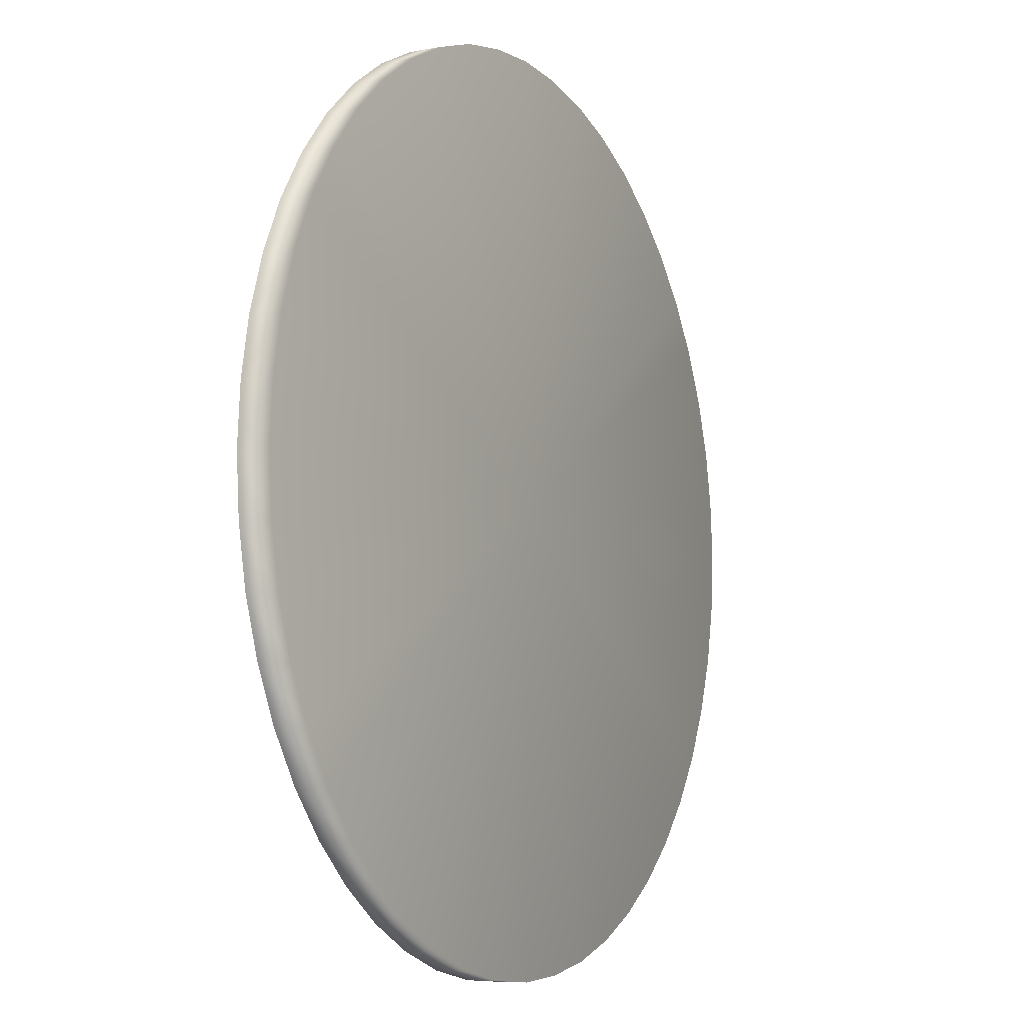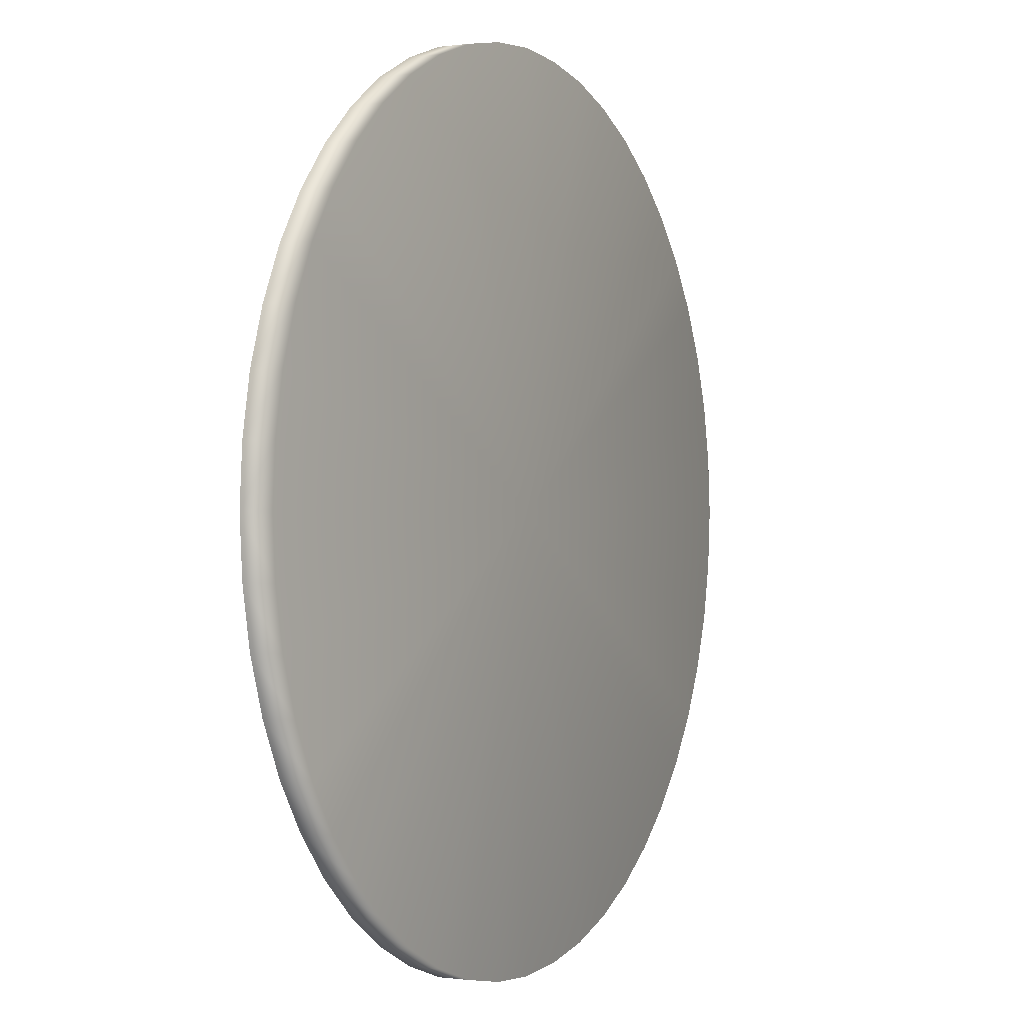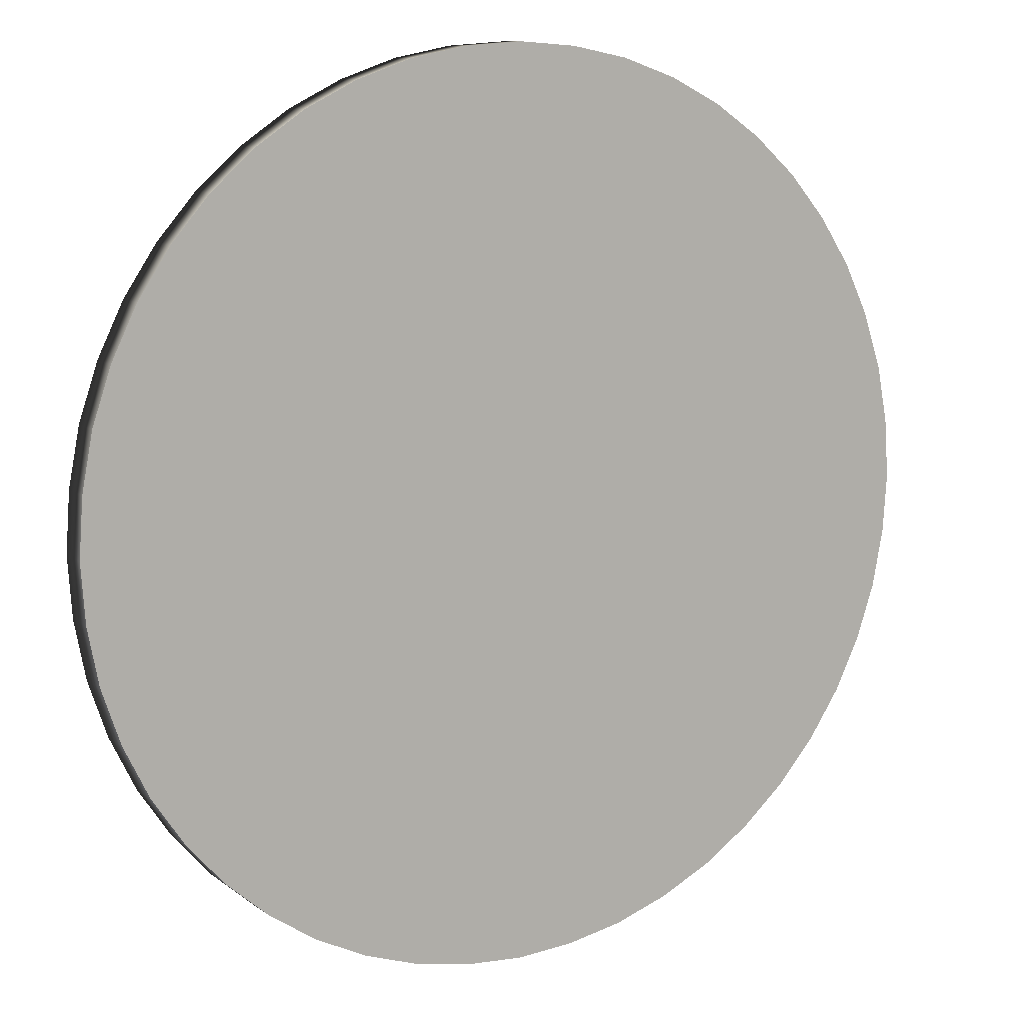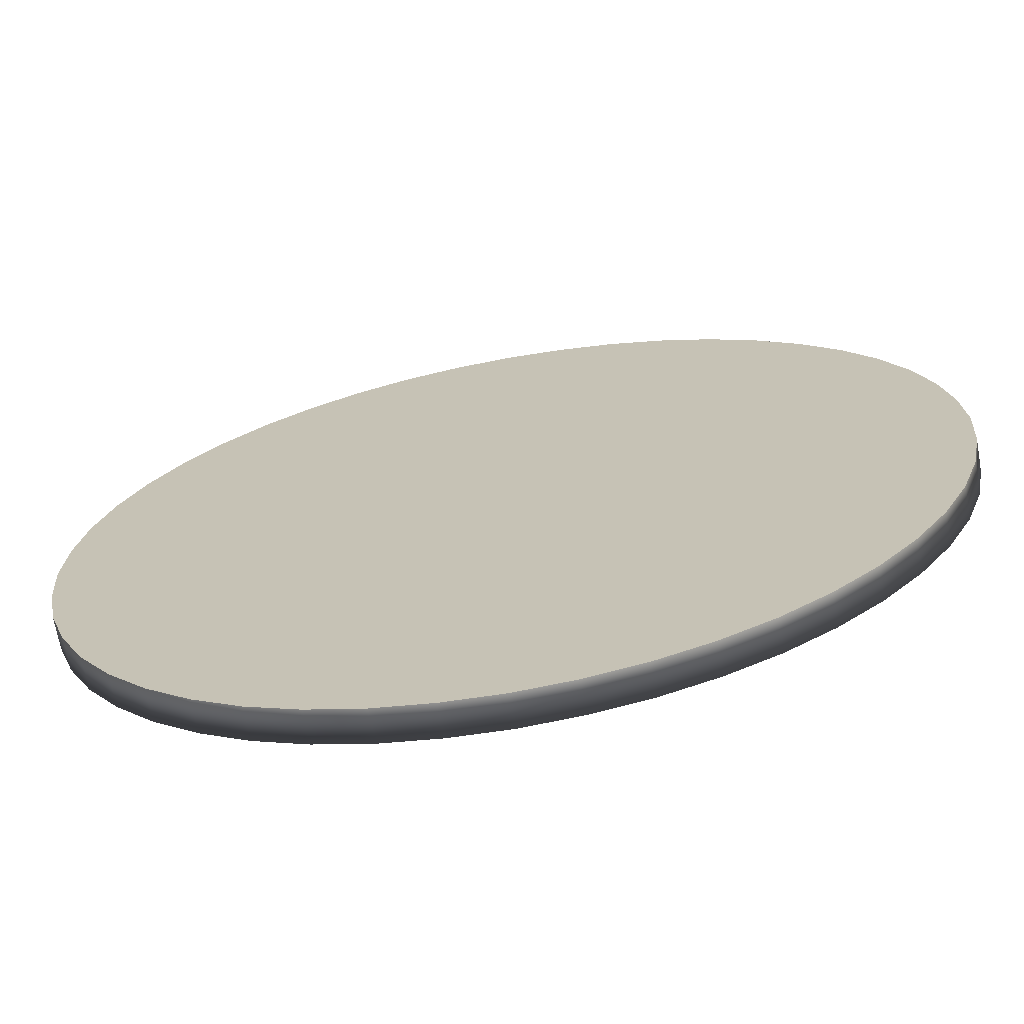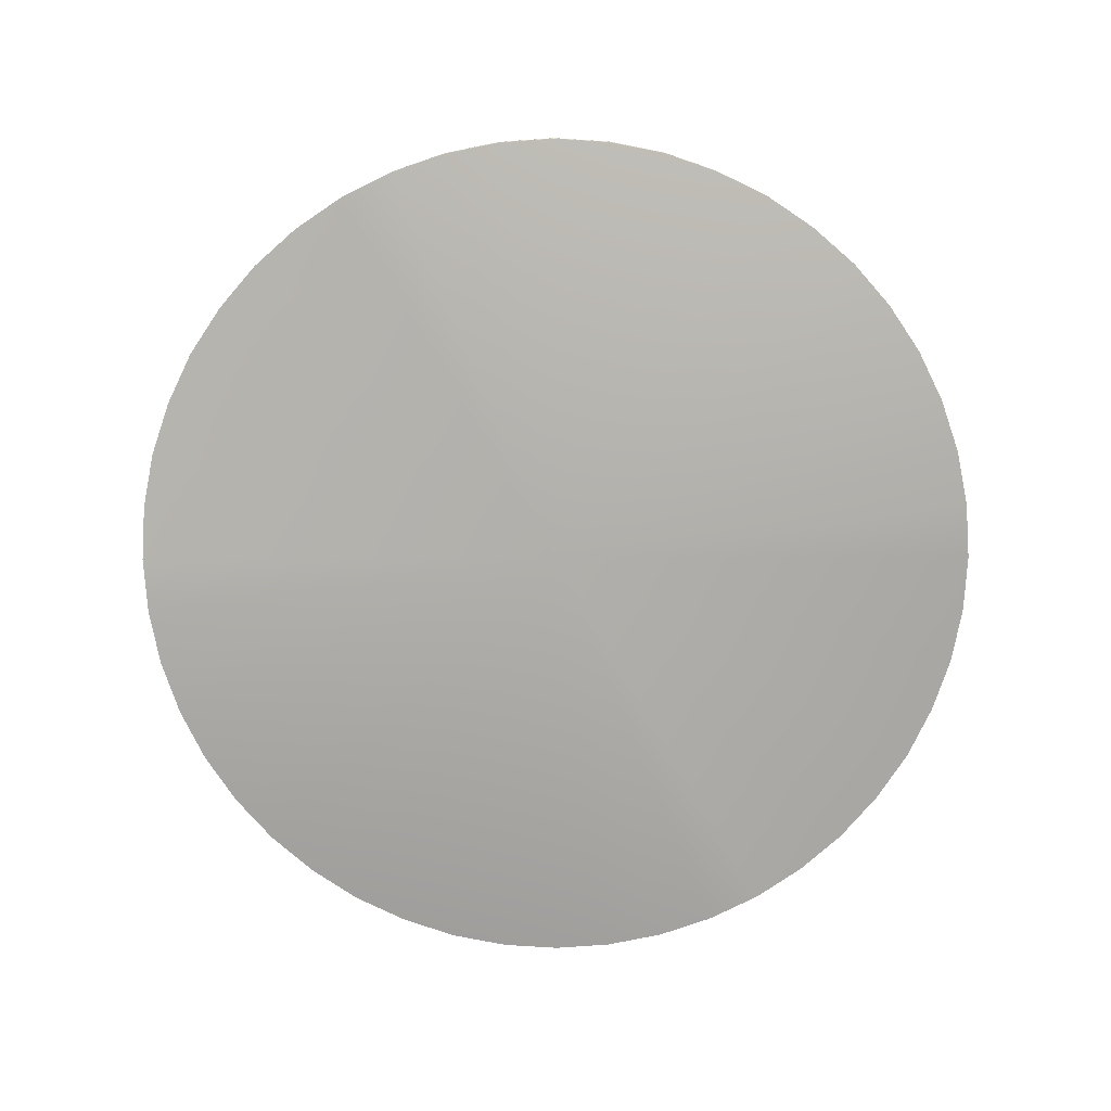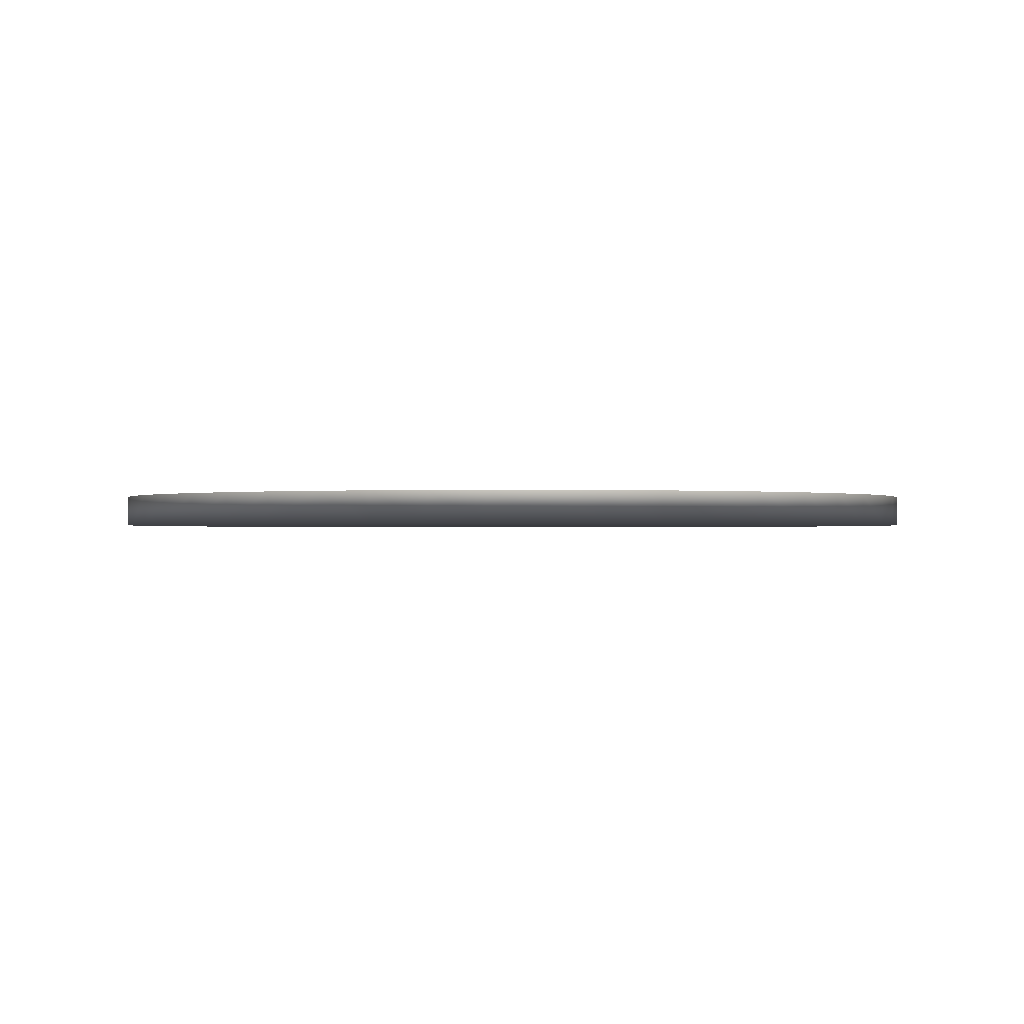
<metadata>
{"format":"obj","ext":"obj","renderer":"f3d","projection":"perspective","resolution":1024,"background":"white","views":[{"elev":-7.6,"azim":-62.0,"up":"+Z"},{"elev":-0.1,"azim":-62.4,"up":"+Z"},{"elev":10.4,"azim":149.5,"up":"+Z"},{"elev":-69.1,"azim":-169.7,"up":"+Z"},{"elev":-78.2,"azim":-29.8,"up":"+Y"},{"elev":-0.7,"azim":115.6,"up":"+Y"}]}
</metadata>
<code>
g ENV_S05_Turntable_Flip_MO
v 1.381 0.381 -10.49
v 2.737 0.381 -10.22
v 0.0001631 0.381 -0.0001631
v -0.0001602 0.381 -10.58
v 4.05 0.381 -9.778
v -1.381 0.381 -10.49
v 5.292 0.381 -9.167
v -2.737 0.381 -10.22
v 6.438 0.381 -8.398
v -4.05 0.381 -9.777
v 7.483 0.381 -7.483
v -5.292 0.381 -9.168
v 8.398 0.381 -6.439
v -6.439 0.381 -8.398
v 9.168 0.381 -5.292
v -7.483 0.381 -7.483
v 9.777 0.381 -4.05
v -8.399 0.381 -6.438
v 10.22 0.381 -2.737
v -9.167 0.381 -5.292
v 10.49 0.381 -1.381
v -9.778 0.381 -4.05
v 10.58 0.381 -0.0001631
v -10.22 0.381 -2.737
v 10.49 0.381 1.381
v -10.49 0.381 -1.381
v 10.22 0.381 2.737
v -10.58 0.381 -0.0001631
v 9.778 0.381 4.05
v -10.49 0.381 1.381
v 9.168 0.381 5.292
v -10.22 0.381 2.737
v 8.398 0.381 6.438
v -9.777 0.381 4.049
v 7.483 0.381 7.483
v -9.168 0.381 5.291
v 6.439 0.381 8.398
v -8.398 0.381 6.439
v 5.291 0.381 9.168
v -7.483 0.381 7.483
v 4.05 0.381 9.777
v -6.438 0.381 8.398
v 2.737 0.381 10.22
v -5.292 0.381 9.167
v 1.381 0.381 10.49
v -4.05 0.381 9.778
v -0.0001602 0.381 10.58
v -2.737 0.381 10.22
v -1.381 0.381 10.49
v -1.381 0.381 -10.49
v -0.0001602 -0.3784 -10.58
v -0.0001602 0.381 -10.58
v 1.381 0.381 -10.49
v -1.381 -0.3784 -10.49
v -0.0001602 -0.3784 0.0001602
v -2.737 0.381 -10.22
v 1.381 -0.3784 -10.49
v 2.737 0.381 -10.22
v -2.737 -0.3784 -10.22
v -4.05 0.381 -9.777
v 2.737 -0.3784 -10.22
v 4.05 0.381 -9.778
v -4.05 -0.3784 -9.777
v -5.292 0.381 -9.168
v 4.05 -0.3784 -9.778
v 5.292 0.381 -9.167
v -5.291 -0.3784 -9.168
v 5.292 -0.3784 -9.167
v -6.439 -0.3784 -8.398
v -6.439 0.381 -8.398
v 6.438 0.381 -8.398
v -7.483 0.381 -7.483
v 6.438 -0.3784 -8.398
v 7.483 0.381 -7.483
v -7.483 -0.3784 -7.483
v -8.399 0.381 -6.438
v 7.483 -0.3784 -7.483
v 8.398 0.381 -6.439
v -8.398 -0.3784 -6.438
v -9.167 0.381 -5.292
v 8.398 -0.3784 -6.439
v 9.168 0.381 -5.292
v -9.168 -0.3784 -5.292
v 9.168 -0.3784 -5.292
v -9.778 -0.3784 -4.05
v -9.778 0.381 -4.05
v 9.777 0.381 -4.05
v -10.22 0.381 -2.737
v 9.777 -0.3784 -4.049
v 10.22 0.381 -2.737
v -10.22 -0.3784 -2.737
v -10.49 0.381 -1.381
v 10.22 -0.3784 -2.737
v 10.49 0.381 -1.381
v -10.49 -0.3784 -1.381
v -10.58 0.381 -0.0001631
v 10.49 -0.3784 -1.381
v 10.58 0.381 -0.0001631
v -10.58 -0.3784 0.0001602
v 10.58 -0.3784 -0.0001631
v -10.49 -0.3784 1.381
v -10.49 0.381 1.381
v 10.49 -0.3784 1.381
v 10.49 0.381 1.381
v -10.22 -0.3784 2.737
v -10.22 0.381 2.737
v 10.22 -0.3784 2.737
v 10.22 0.381 2.737
v -9.777 -0.3784 4.05
v -9.777 0.381 4.049
v 9.778 -0.3784 4.05
v 9.778 0.381 4.05
v -9.168 -0.3784 5.291
v 9.167 -0.3784 5.292
v -8.398 -0.3784 6.439
v -9.168 0.381 5.291
v 9.168 0.381 5.292
v -8.398 0.381 6.439
v 8.399 -0.3784 6.438
v 8.398 0.381 6.438
v -7.483 -0.3784 7.483
v -7.483 0.381 7.483
v 7.483 -0.3784 7.483
v 7.483 0.381 7.483
v -6.438 -0.3784 8.398
v -6.438 0.381 8.398
v 6.439 -0.3784 8.398
v 6.439 0.381 8.398
v -5.292 -0.3784 9.167
v 5.292 -0.3784 9.168
v -4.05 -0.3784 9.778
v -5.292 0.381 9.167
v 5.291 0.381 9.168
v -4.05 0.381 9.778
v 4.05 -0.3784 9.777
v 4.05 0.381 9.777
v -2.737 -0.3784 10.22
v -2.737 0.381 10.22
v 2.737 -0.3784 10.22
v 2.737 0.381 10.22
v -1.381 -0.3784 10.49
v -1.381 0.381 10.49
v 1.381 -0.3784 10.49
v 1.381 0.381 10.49
v 0.0001631 -0.3784 10.58
v -0.0001602 0.381 10.58
g ENV_S05_Turntable_Flip_MO_0
f 3 2 1
f 1 4 3
f 3 5 2
f 4 6 3
f 3 7 5
f 8 3 6
f 9 7 3
f 10 3 8
f 3 11 9
f 12 3 10
f 3 13 11
f 12 14 3
f 3 15 13
f 16 3 14
f 3 17 15
f 18 3 16
f 3 19 17
f 20 3 18
f 3 21 19
f 22 3 20
f 21 3 23
f 24 3 22
f 3 25 23
f 26 3 24
f 25 3 27
f 26 28 3
f 27 3 29
f 28 30 3
f 29 3 31
f 3 30 32
f 31 3 33
f 3 32 34
f 33 3 35
f 3 34 36
f 35 3 37
f 3 36 38
f 39 37 3
f 3 38 40
f 39 3 41
f 3 40 42
f 41 3 43
f 42 44 3
f 43 3 45
f 3 44 46
f 47 45 3
f 3 46 48
f 49 47 3
f 3 48 49
f 52 51 50
f 51 52 53
f 51 54 50
f 54 51 55
f 50 54 56
f 57 51 53
f 51 57 55
f 57 53 58
f 54 59 56
f 59 54 55
f 56 59 60
f 61 57 58
f 57 61 55
f 61 58 62
f 59 63 60
f 63 59 55
f 60 63 64
f 65 61 62
f 61 65 55
f 65 62 66
f 63 67 64
f 67 63 55
f 65 68 55
f 68 65 66
f 69 67 55
f 64 67 70
f 67 69 70
f 68 66 71
f 70 69 72
f 73 68 71
f 68 73 55
f 73 71 74
f 69 75 72
f 75 69 55
f 72 75 76
f 77 73 74
f 73 77 55
f 77 74 78
f 75 79 76
f 55 79 75
f 76 79 80
f 81 77 78
f 81 55 77
f 81 78 82
f 79 83 80
f 83 79 55
f 81 84 55
f 84 81 82
f 85 83 55
f 80 83 86
f 83 85 86
f 84 82 87
f 86 85 88
f 89 84 87
f 84 89 55
f 89 87 90
f 85 91 88
f 91 85 55
f 88 91 92
f 93 89 90
f 89 93 55
f 93 90 94
f 91 95 92
f 95 91 55
f 96 92 95
f 97 93 94
f 93 97 55
f 94 98 97
f 99 95 55
f 99 96 95
f 97 100 55
f 98 100 97
f 101 99 55
f 96 99 101
f 102 96 101
f 100 98 103
f 100 103 55
f 98 104 103
f 101 105 102
f 105 101 55
f 105 106 102
f 107 103 104
f 103 107 55
f 108 107 104
f 105 109 106
f 109 105 55
f 109 110 106
f 111 107 108
f 107 111 55
f 112 111 108
f 109 113 110
f 113 109 55
f 111 114 55
f 114 111 112
f 115 113 55
f 113 116 110
f 113 115 116
f 117 114 112
f 115 118 116
f 119 114 117
f 114 119 55
f 120 119 117
f 115 121 118
f 115 55 121
f 121 122 118
f 123 119 120
f 55 119 123
f 124 123 120
f 121 125 122
f 125 121 55
f 125 126 122
f 127 123 124
f 123 127 55
f 128 127 124
f 125 129 126
f 129 125 55
f 127 130 55
f 130 127 128
f 131 129 55
f 129 132 126
f 129 131 132
f 133 130 128
f 131 134 132
f 135 130 133
f 130 135 55
f 136 135 133
f 131 137 134
f 137 131 55
f 137 138 134
f 139 135 136
f 135 139 55
f 140 139 136
f 137 141 138
f 141 137 55
f 141 142 138
f 143 139 140
f 139 143 55
f 144 143 140
f 141 145 142
f 145 141 55
f 143 145 55
f 145 143 144
f 145 146 142
f 146 145 144

</code>
